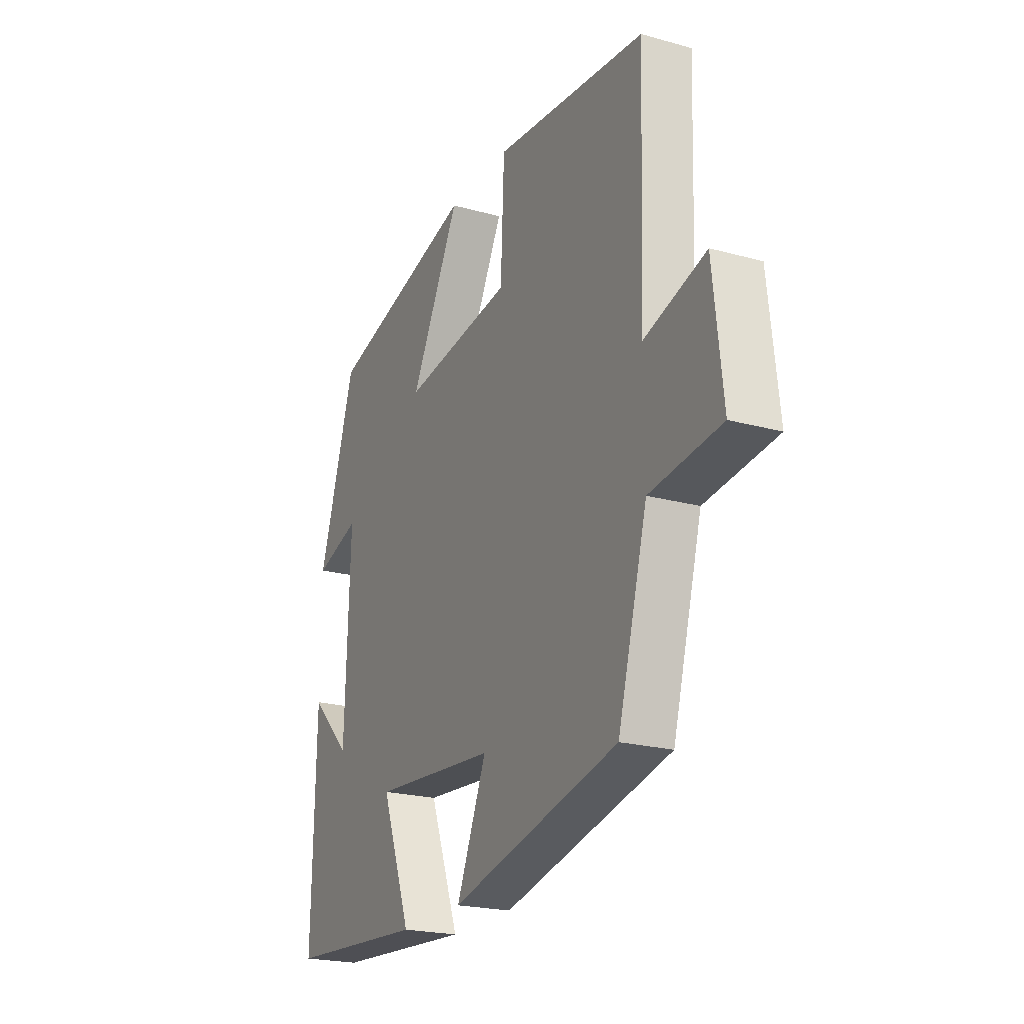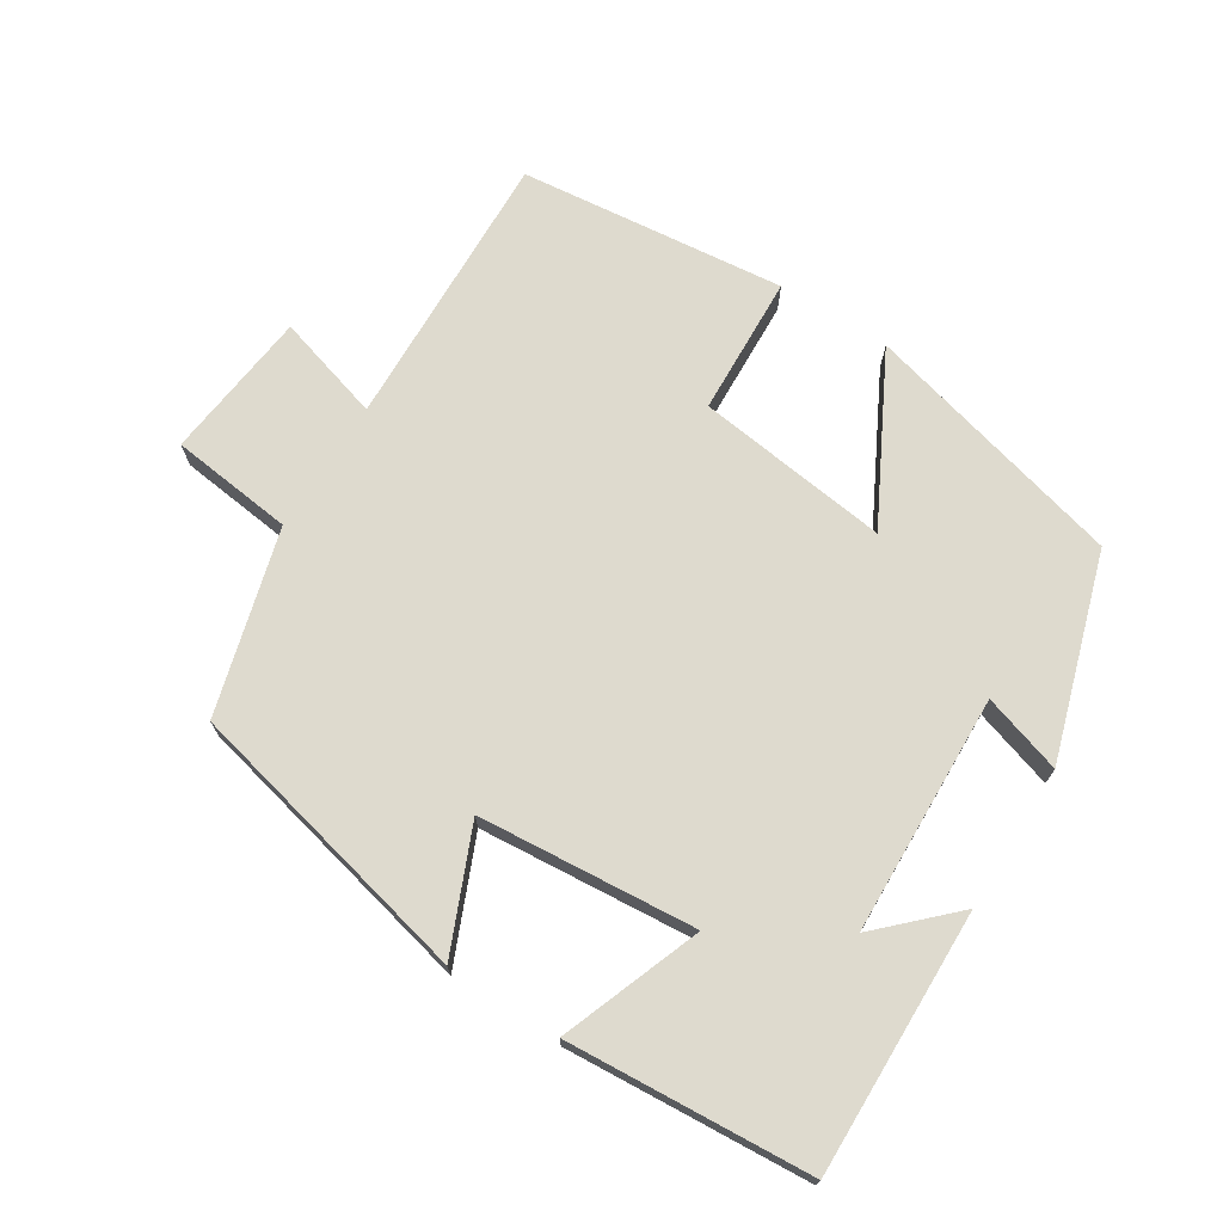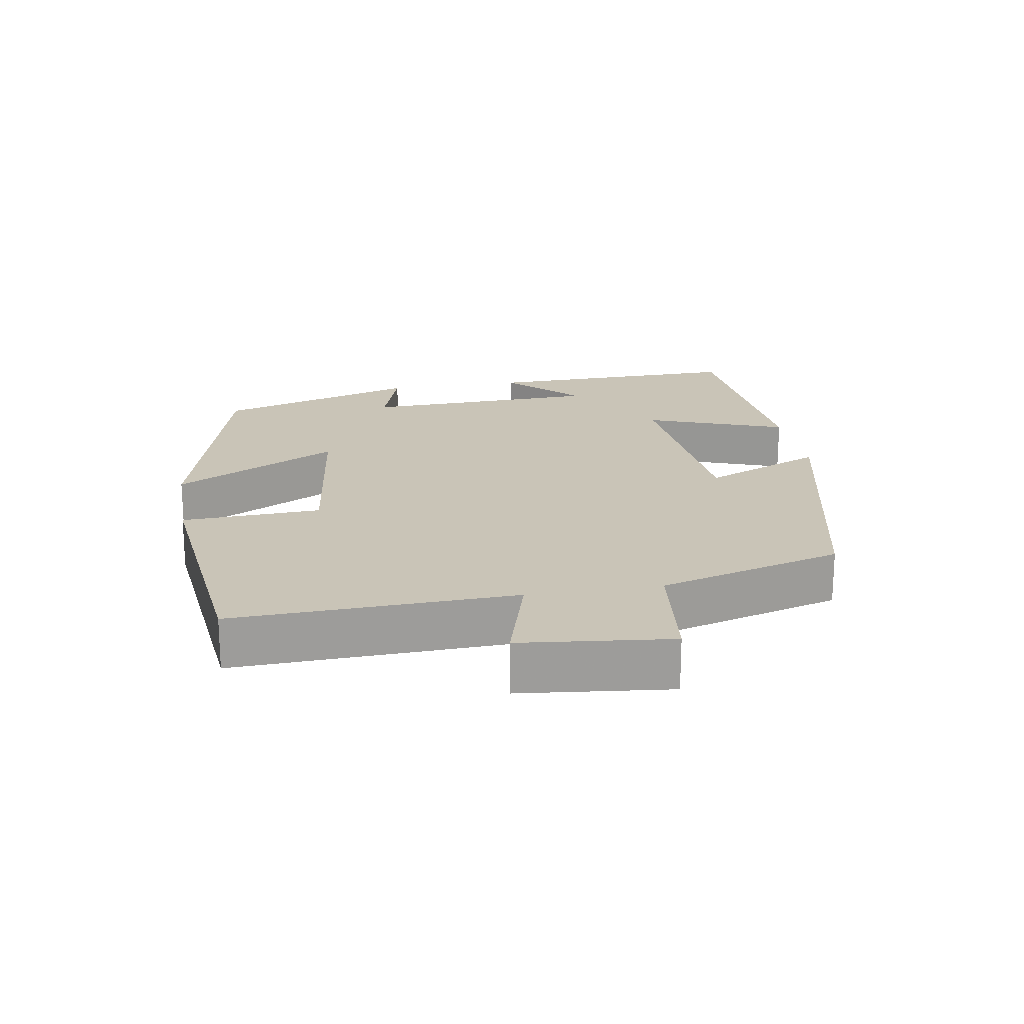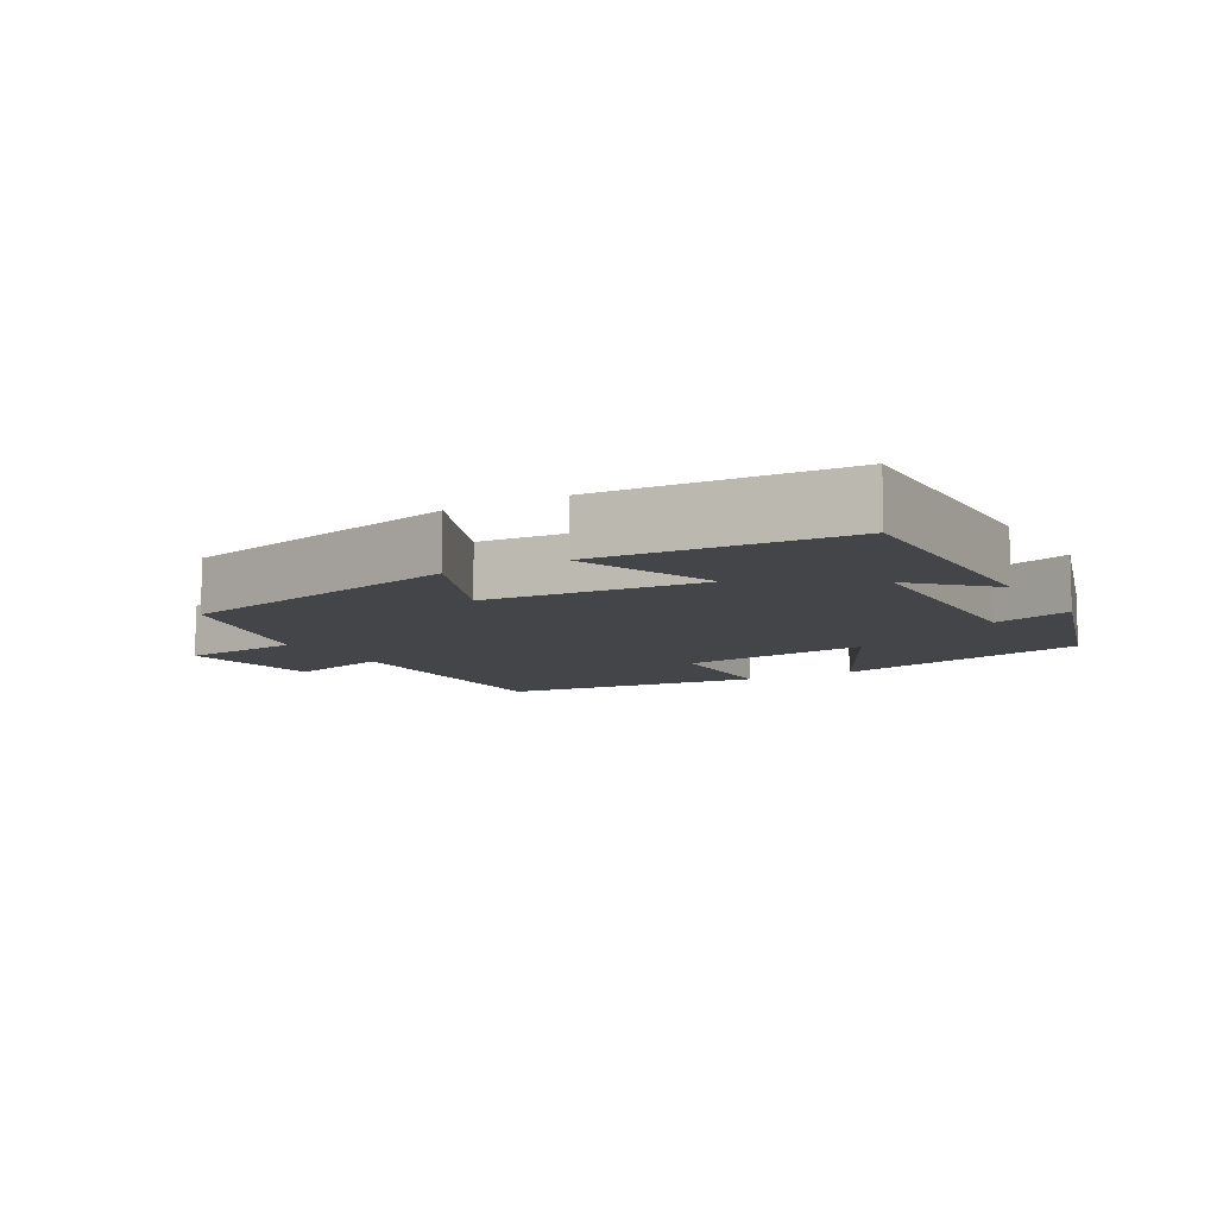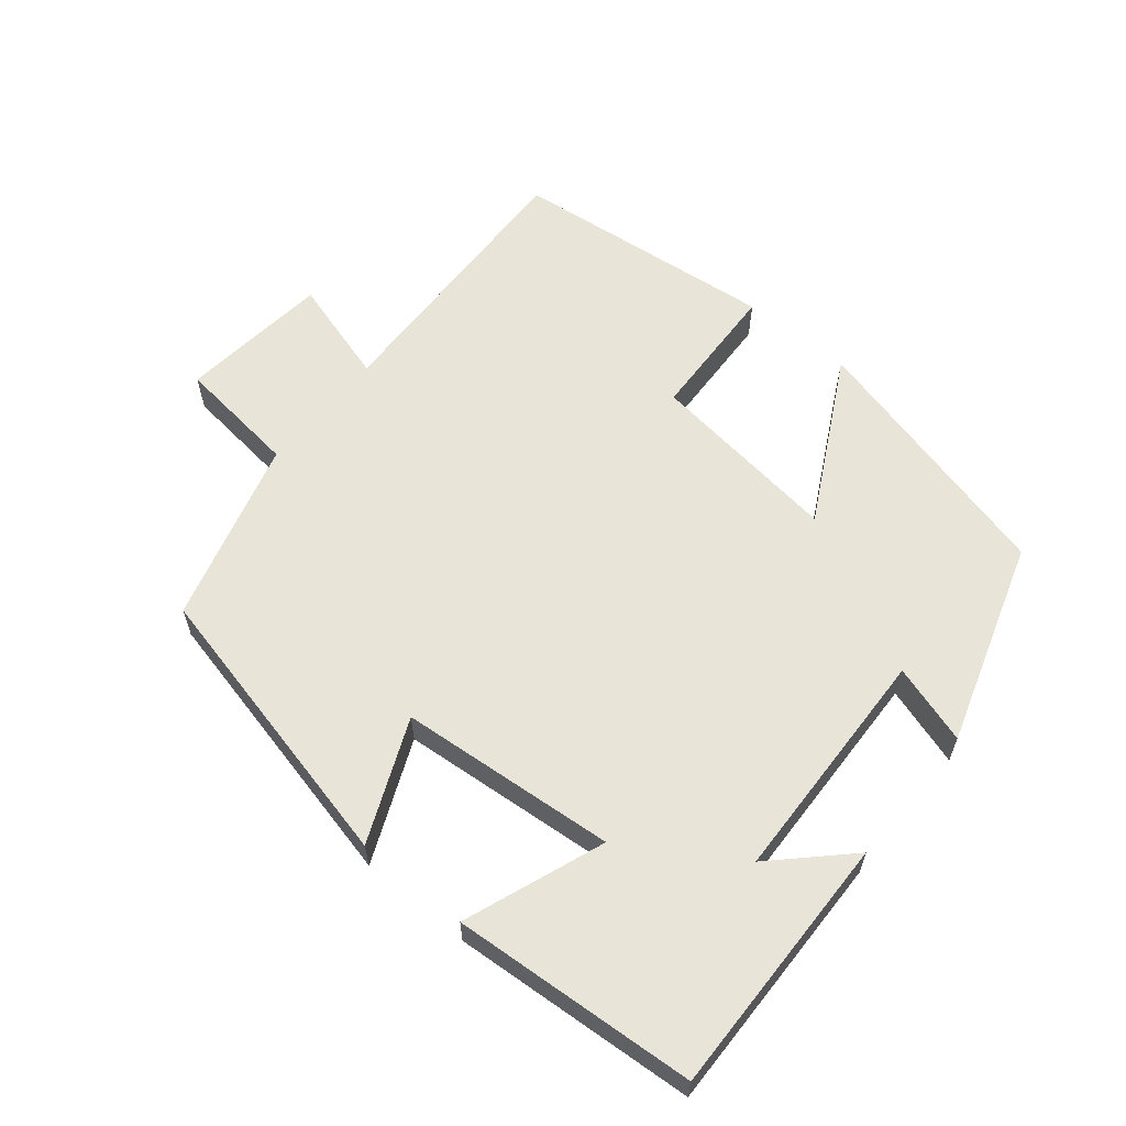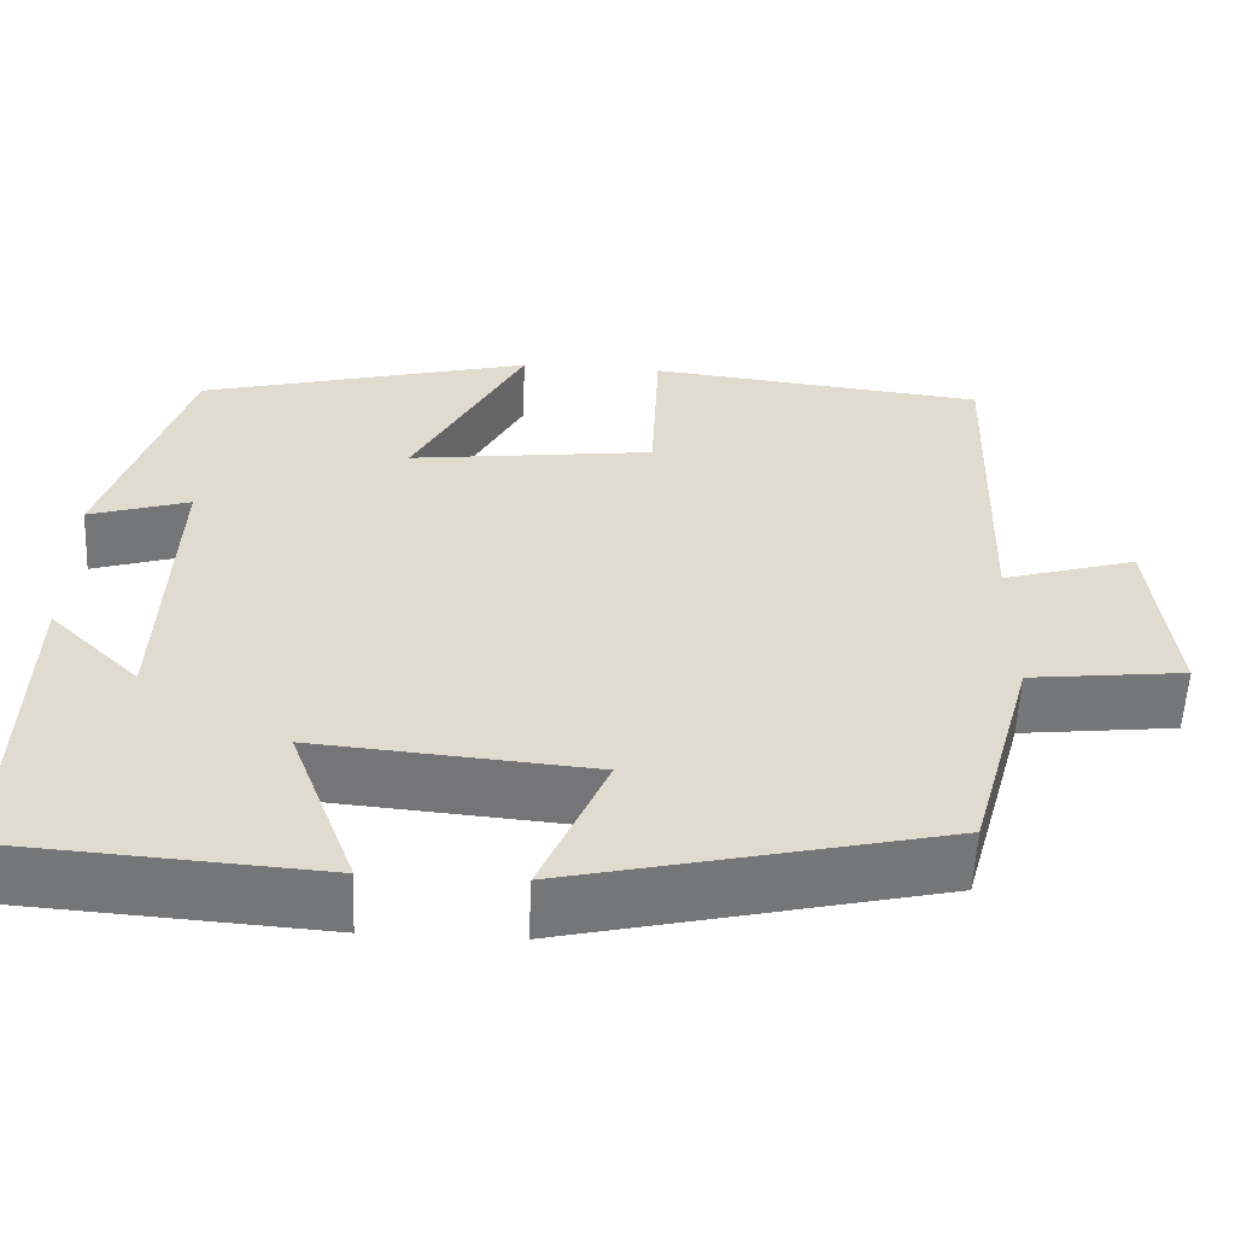
<metadata>
{"format":"obj","ext":"obj","renderer":"f3d","projection":"perspective","resolution":1024,"background":"white","views":[{"elev":-21.9,"azim":64.2,"up":"+Z"},{"elev":71.2,"azim":-147.7,"up":"+Y"},{"elev":20.0,"azim":80.3,"up":"+Y"},{"elev":-8.9,"azim":-149.8,"up":"+Y"},{"elev":60.6,"azim":-140.6,"up":"+Y"},{"elev":-57.0,"azim":-2.7,"up":"+Z"}]}
</metadata>
<code>
v -0.408 0.07 0.402
v -0.03 0.07 0.5
v -0.155 0.07 0.263
v 0.123 0.07 0.299
v 0.132 0.07 0.5
v 0.514 0.07 0.459
v 0.5 0.07 0.055
v 0.653 0.07 0.1
v 0.677 0.07 -0.116
v 0.5 0.07 -0.137
v 0.426 0.07 -0.402
v 0.004 0.07 -0.5
v 0.079 0.07 -0.325
v -0.233 0.07 -0.299
v -0.158 0.07 -0.5
v -0.508 0.07 -0.476
v -0.5 0.07 -0.098
v -0.398 0.07 -0.198
v -0.386 0.07 0.146
v -0.5 0.07 0.11
v -0.408 0 0.402
v -0.03 0 0.5
v -0.155 0 0.263
v 0.123 0 0.299
v 0.132 0 0.5
v 0.514 0 0.459
v 0.5 0 0.055
v 0.653 0 0.1
v 0.677 0 -0.116
v 0.5 0 -0.137
v 0.426 0 -0.402
v 0.004 0 -0.5
v 0.079 0 -0.325
v -0.233 0 -0.299
v -0.158 0 -0.5
v -0.508 0 -0.476
v -0.5 0 -0.098
v -0.398 0 -0.198
v -0.386 0 0.146
v -0.5 0 0.11
f 1 2 3
f 20 1 3
f 19 20 3
f 18 19 3 4
f 15 16 17 18
f 14 15 18
f 13 14 18 4
f 10 11 12 13
f 10 13 4
f 7 8 9 10
f 7 10 4 5
f 5 6 7
f 23 22 21
f 23 21 40
f 23 40 39
f 24 23 39 38
f 38 37 36 35
f 38 35 34
f 24 38 34 33
f 33 32 31 30
f 24 33 30
f 30 29 28 27
f 25 24 30 27
f 27 26 25
f 1 21 22 2
f 2 22 23 3
f 3 23 24 4
f 4 24 25 5
f 5 25 26 6
f 6 26 27 7
f 7 27 28 8
f 8 28 29 9
f 9 29 30 10
f 10 30 31 11
f 11 31 32 12
f 12 32 33 13
f 13 33 34 14
f 14 34 35 15
f 15 35 36 16
f 16 36 37 17
f 17 37 38 18
f 18 38 39 19
f 19 39 40 20
f 20 40 21 1

</code>
